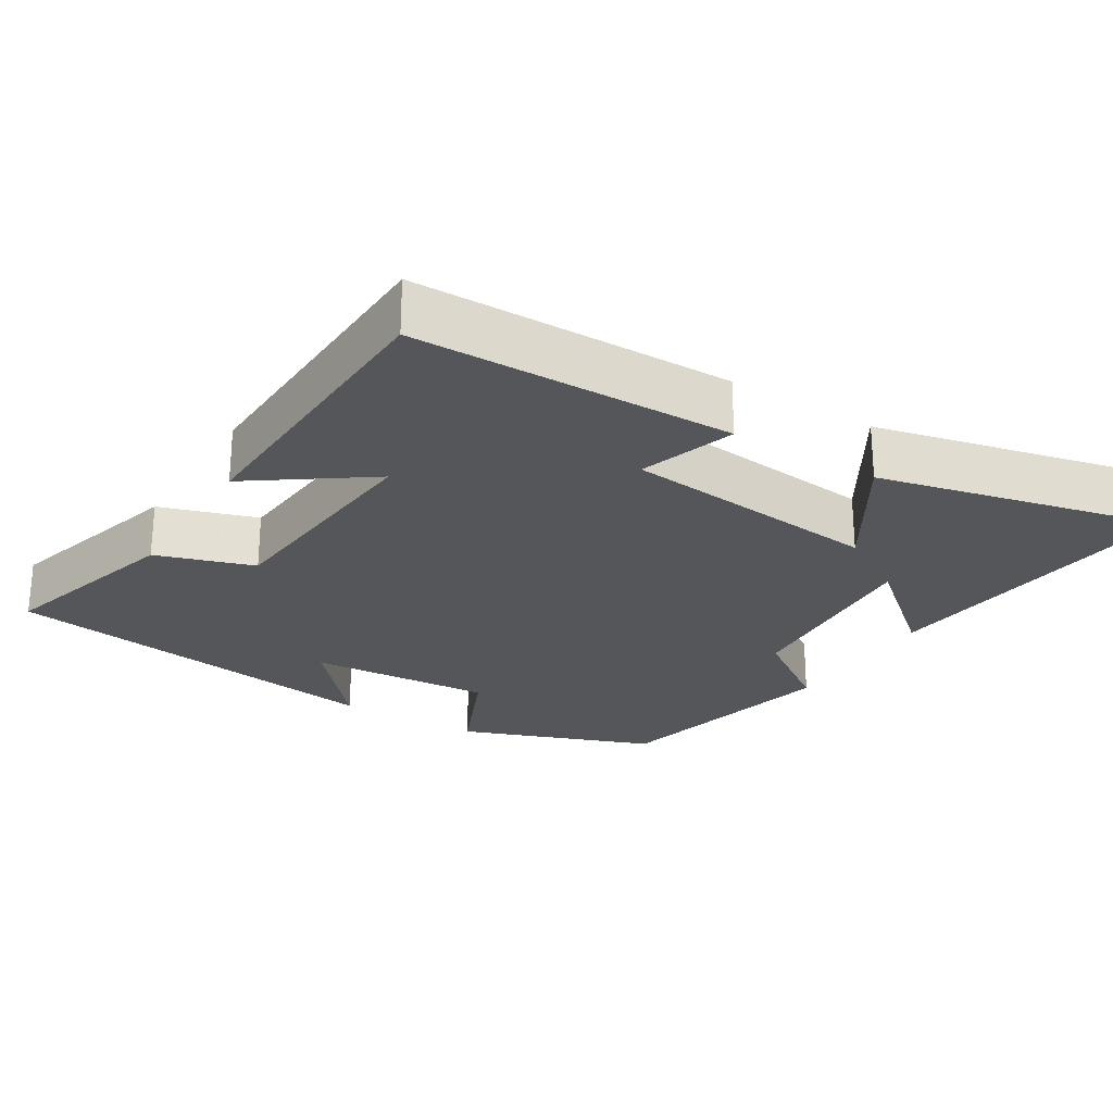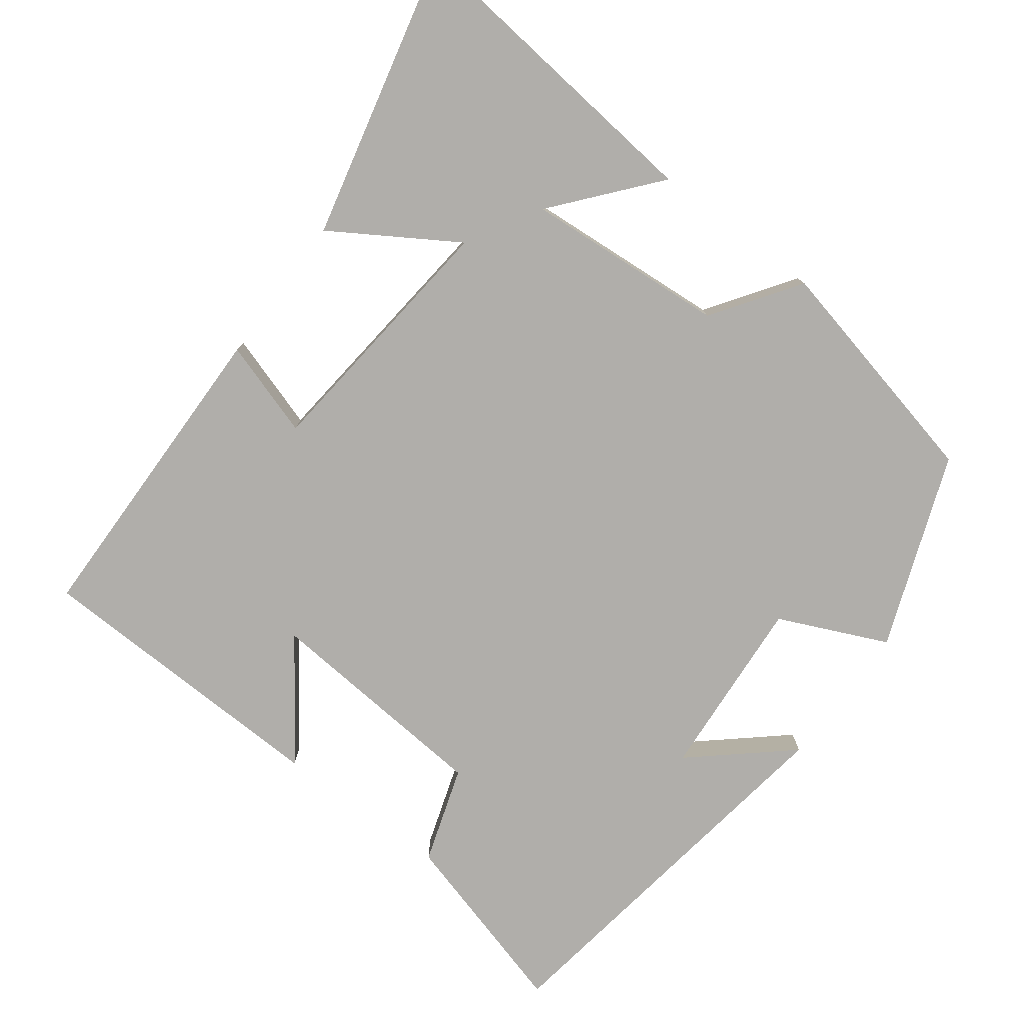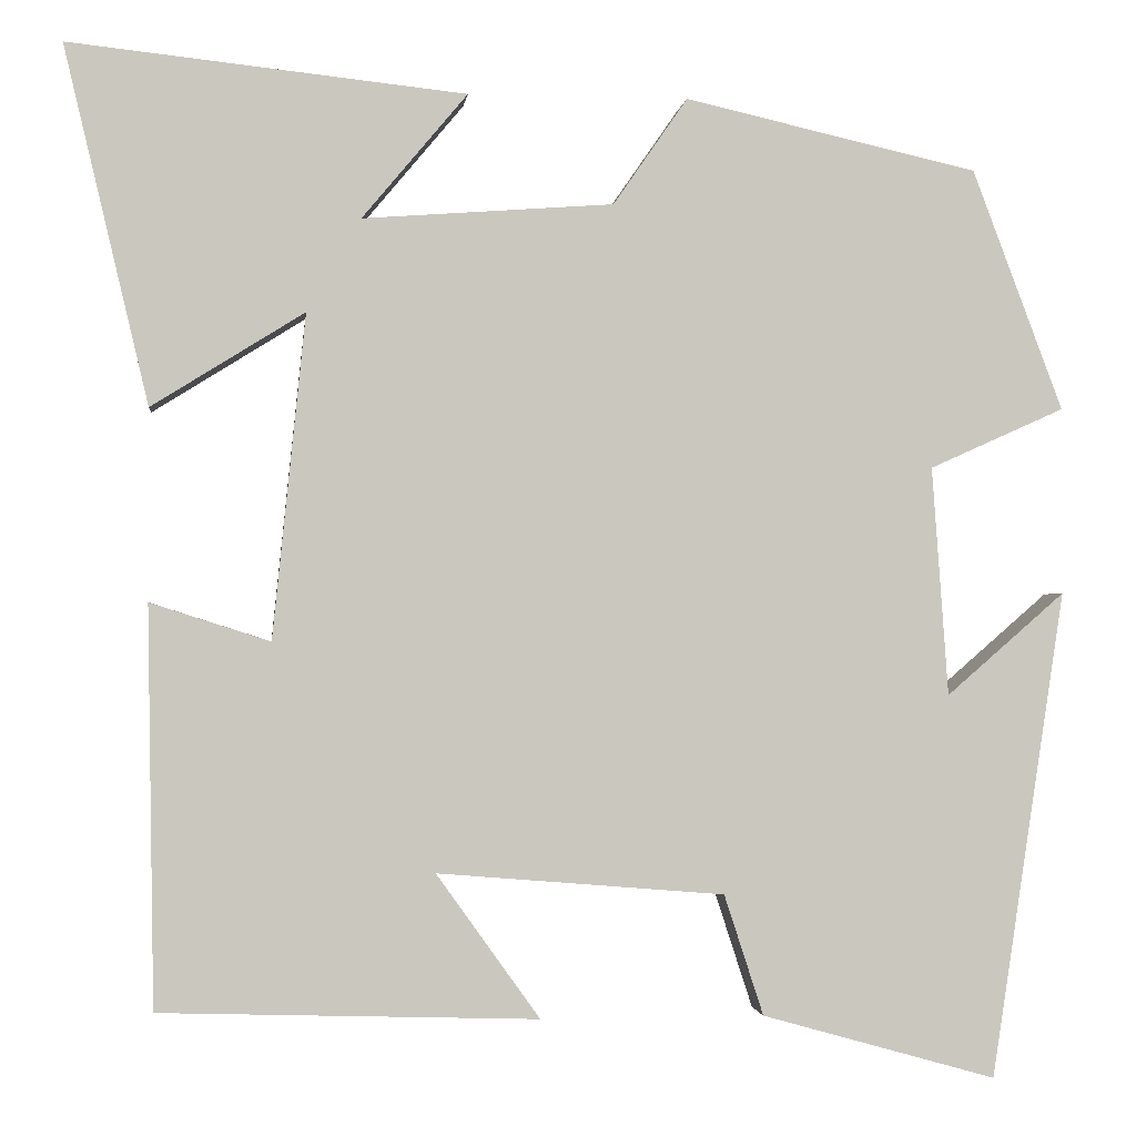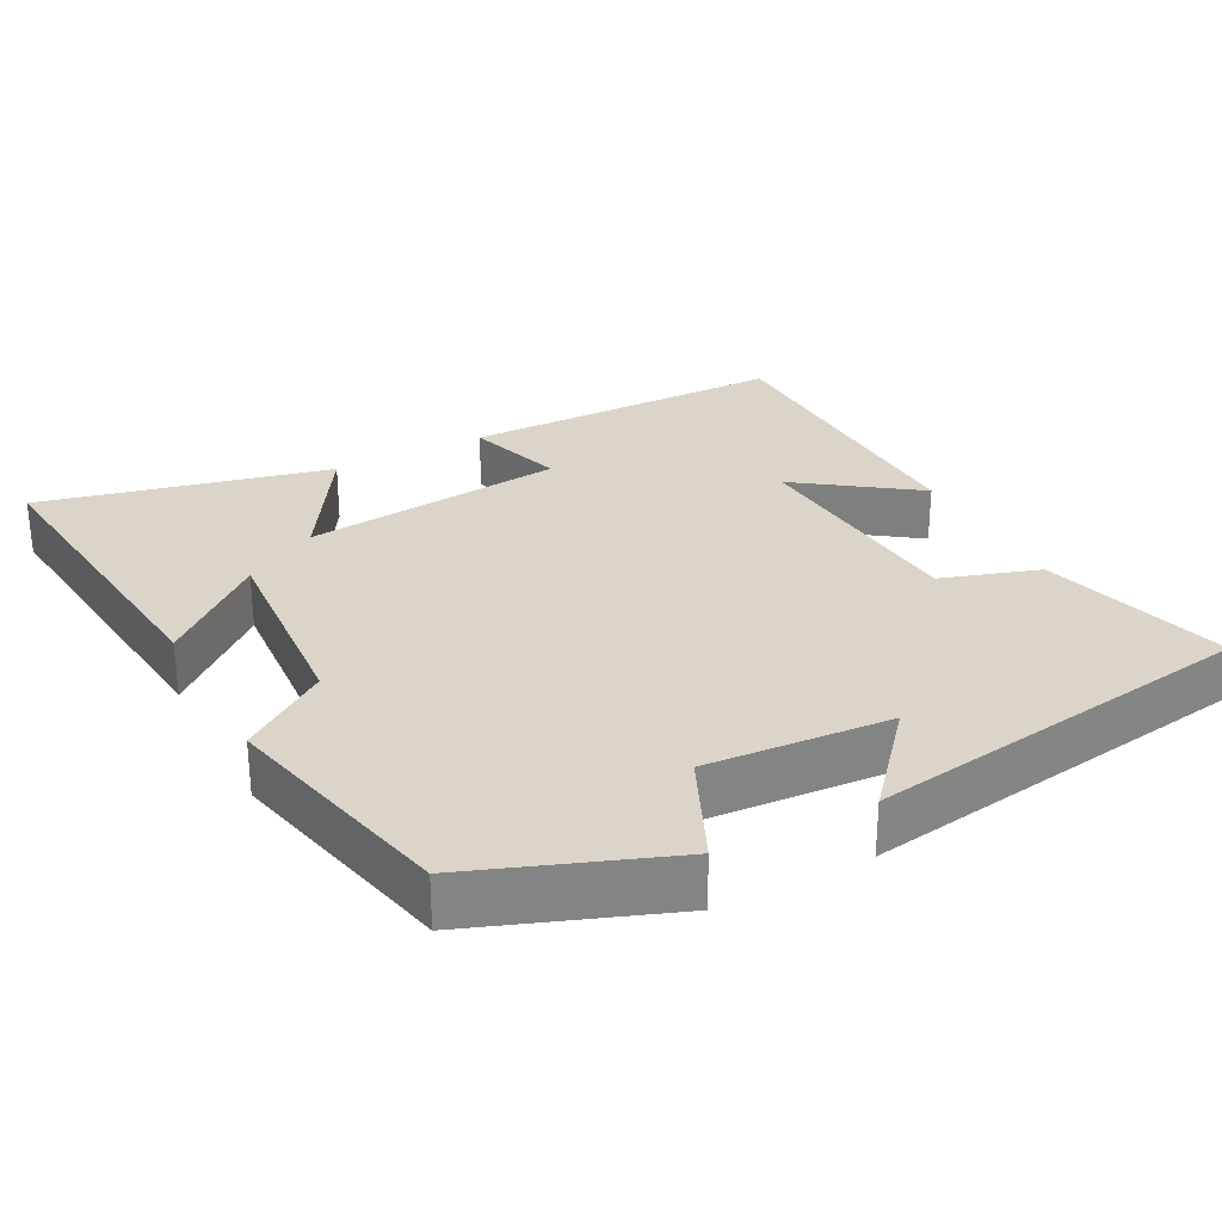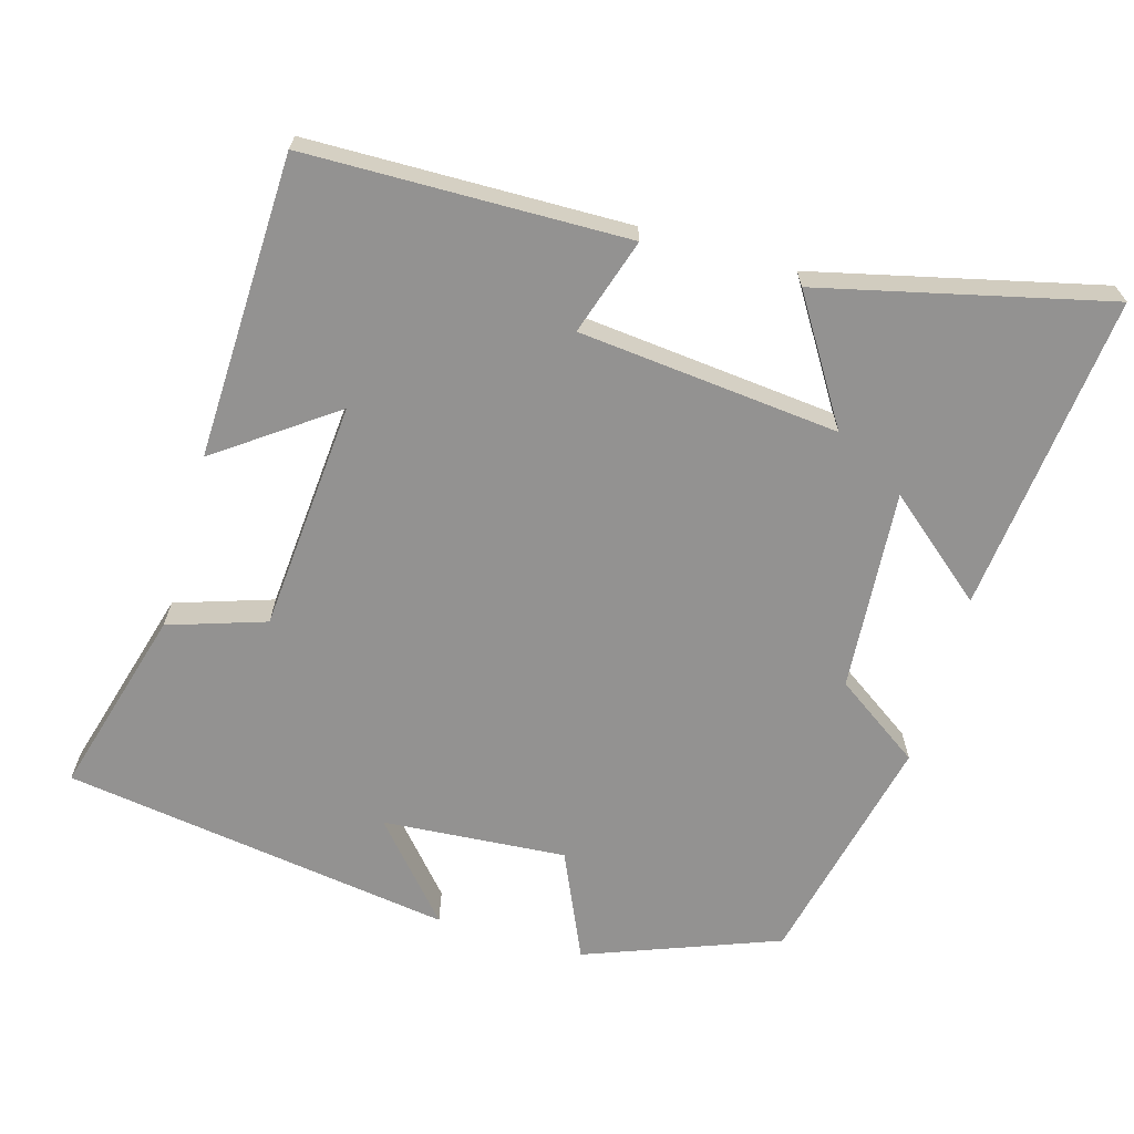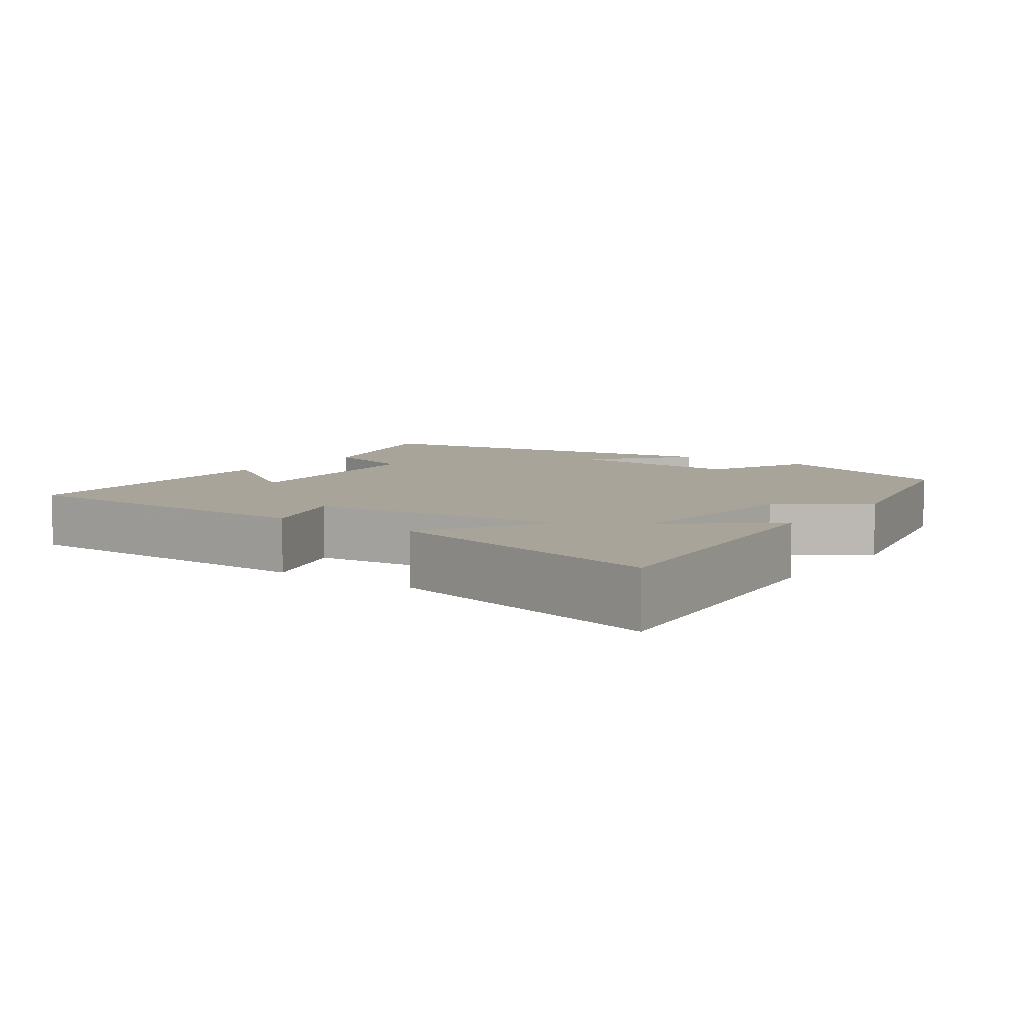
<metadata>
{"format":"obj","ext":"obj","renderer":"f3d","projection":"perspective","resolution":1024,"background":"white","views":[{"elev":-25.4,"azim":-121.8,"up":"+Y"},{"elev":-77.8,"azim":-36.8,"up":"+Y"},{"elev":-1.3,"azim":-6.4,"up":"+Z"},{"elev":29.1,"azim":62.2,"up":"+Y"},{"elev":-66.4,"azim":-106.0,"up":"+Y"},{"elev":7.1,"azim":-54.6,"up":"+Y"}]}
</metadata>
<code>
v -0.493 0.07 -0.487
v -0.5 0.07 -0.051
v -0.369 0.07 -0.093
v -0.333 0.07 0.261
v -0.5 0.07 0.157
v -0.592 0.07 0.547
v -0.159 0.07 0.5
v -0.274 0.07 0.363
v 0 0.07 0.383
v 0.081 0.07 0.5
v 0.401 0.07 0.427
v 0.5 0.07 0.164
v 0.353 0.07 0.098
v 0.371 0.07 -0.152
v 0.5 0.07 -0.04
v 0.42 0.07 -0.572
v 0.164 0.07 -0.5
v 0.121 0.07 -0.368
v -0.193 0.07 -0.342
v -0.08 0.07 -0.5
v -0.493 0 -0.487
v -0.5 0 -0.051
v -0.369 0 -0.093
v -0.333 0 0.261
v -0.5 0 0.157
v -0.592 0 0.547
v -0.159 0 0.5
v -0.274 0 0.363
v 0 0 0.383
v 0.081 0 0.5
v 0.401 0 0.427
v 0.5 0 0.164
v 0.353 0 0.098
v 0.371 0 -0.152
v 0.5 0 -0.04
v 0.42 0 -0.572
v 0.164 0 -0.5
v 0.121 0 -0.368
v -0.193 0 -0.342
v -0.08 0 -0.5
f 19 20 1 2
f 18 19 2 3
f 16 17 18
f 14 15 16
f 14 16 18
f 18 3 4
f 14 18 4
f 13 14 4
f 11 12 13
f 10 11 13
f 9 10 13
f 8 9 13 4
f 6 7 8
f 4 5 6 8
f 22 21 40 39
f 23 22 39 38
f 38 37 36
f 36 35 34
f 38 36 34
f 24 23 38
f 24 38 34
f 24 34 33
f 33 32 31
f 33 31 30
f 33 30 29
f 24 33 29 28
f 28 27 26
f 28 26 25 24
f 1 21 22 2
f 2 22 23 3
f 3 23 24 4
f 4 24 25 5
f 5 25 26 6
f 6 26 27 7
f 7 27 28 8
f 8 28 29 9
f 9 29 30 10
f 10 30 31 11
f 11 31 32 12
f 12 32 33 13
f 13 33 34 14
f 14 34 35 15
f 15 35 36 16
f 16 36 37 17
f 17 37 38 18
f 18 38 39 19
f 19 39 40 20
f 20 40 21 1

</code>
